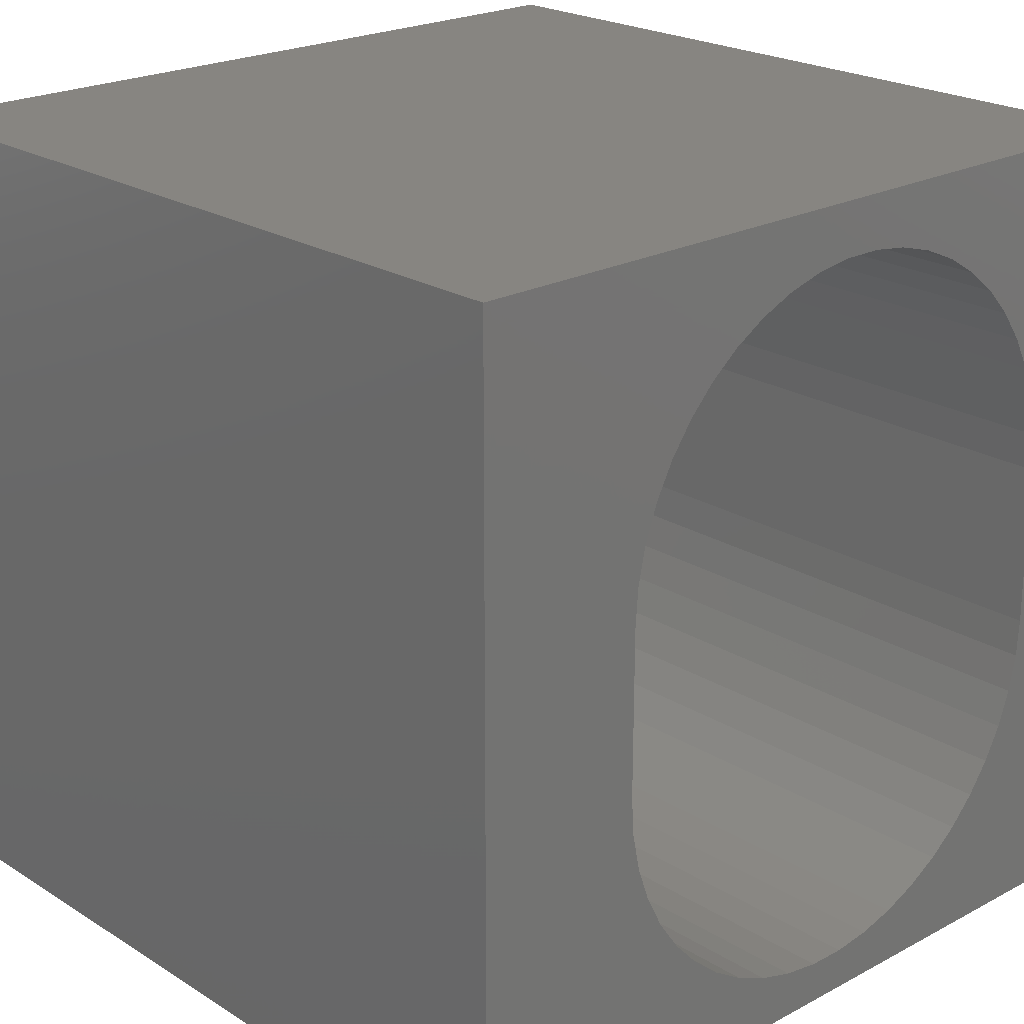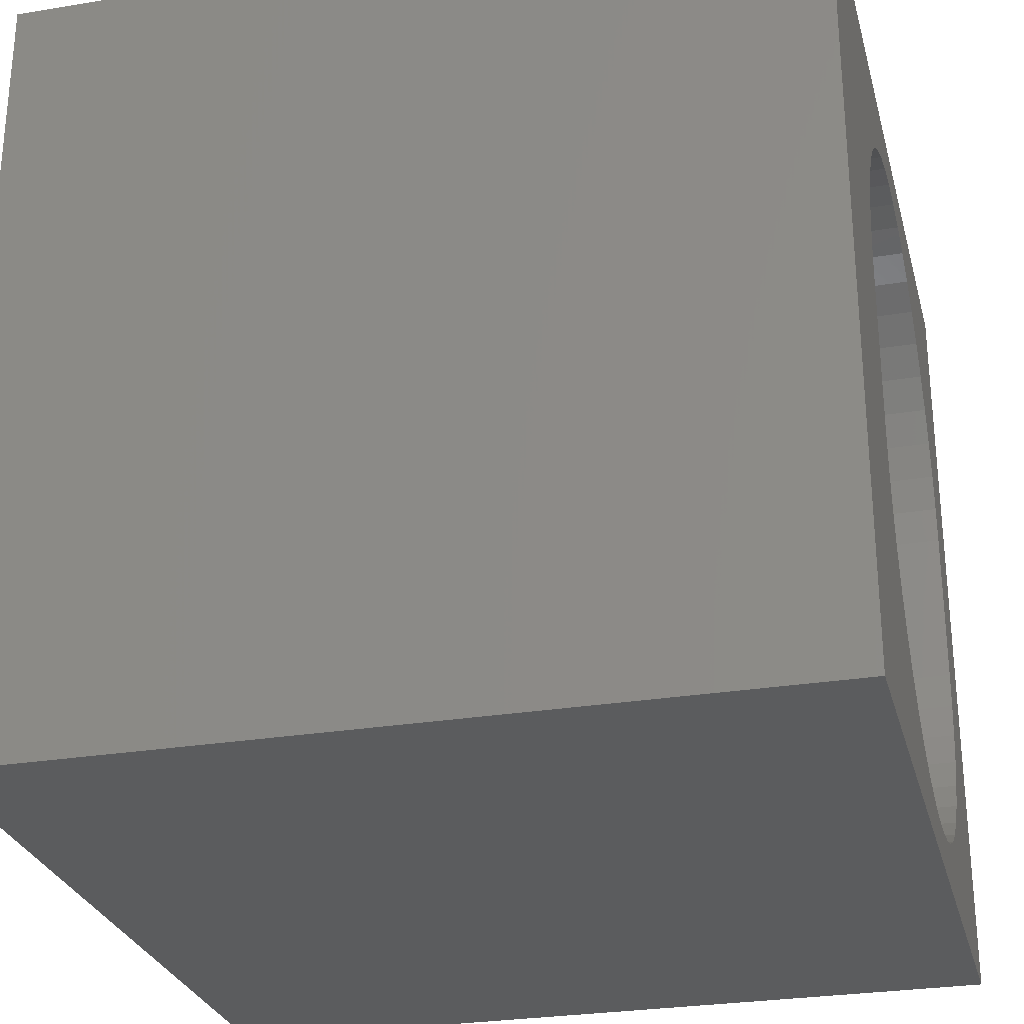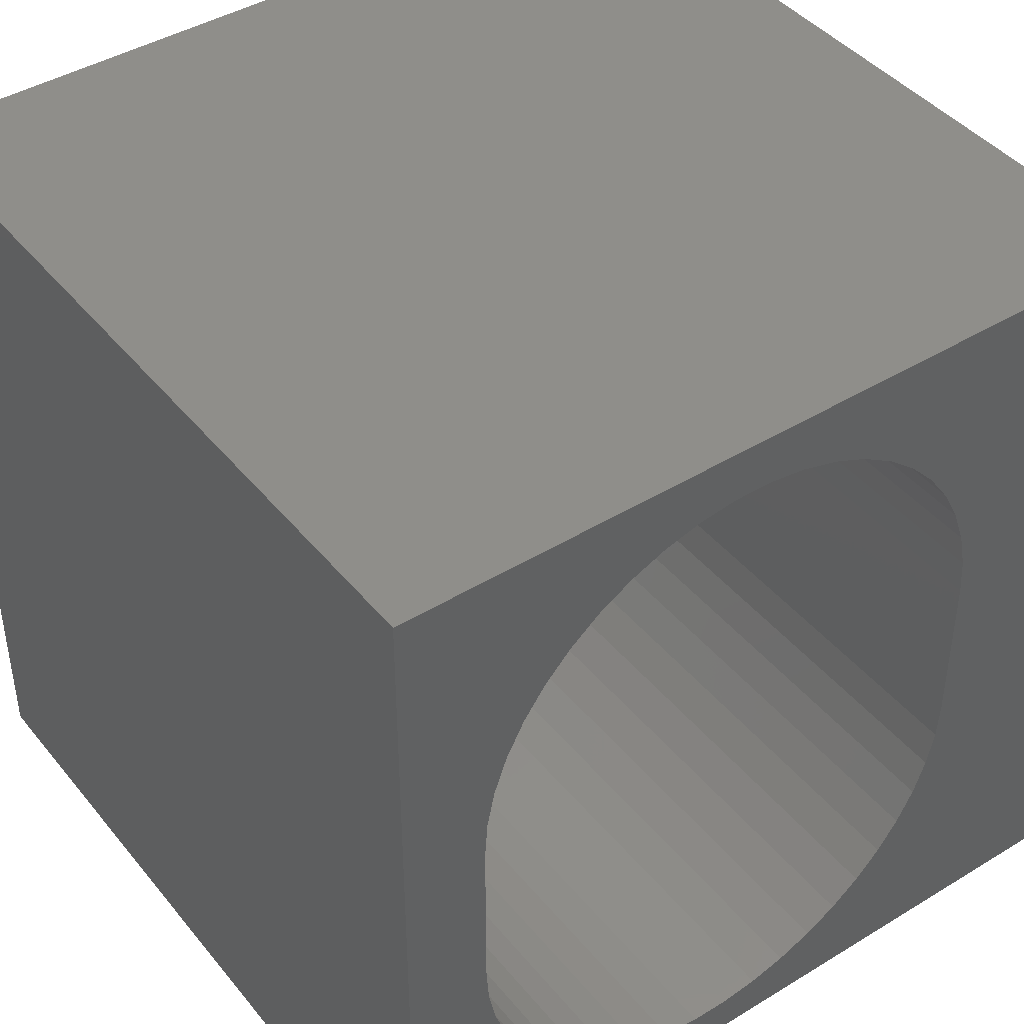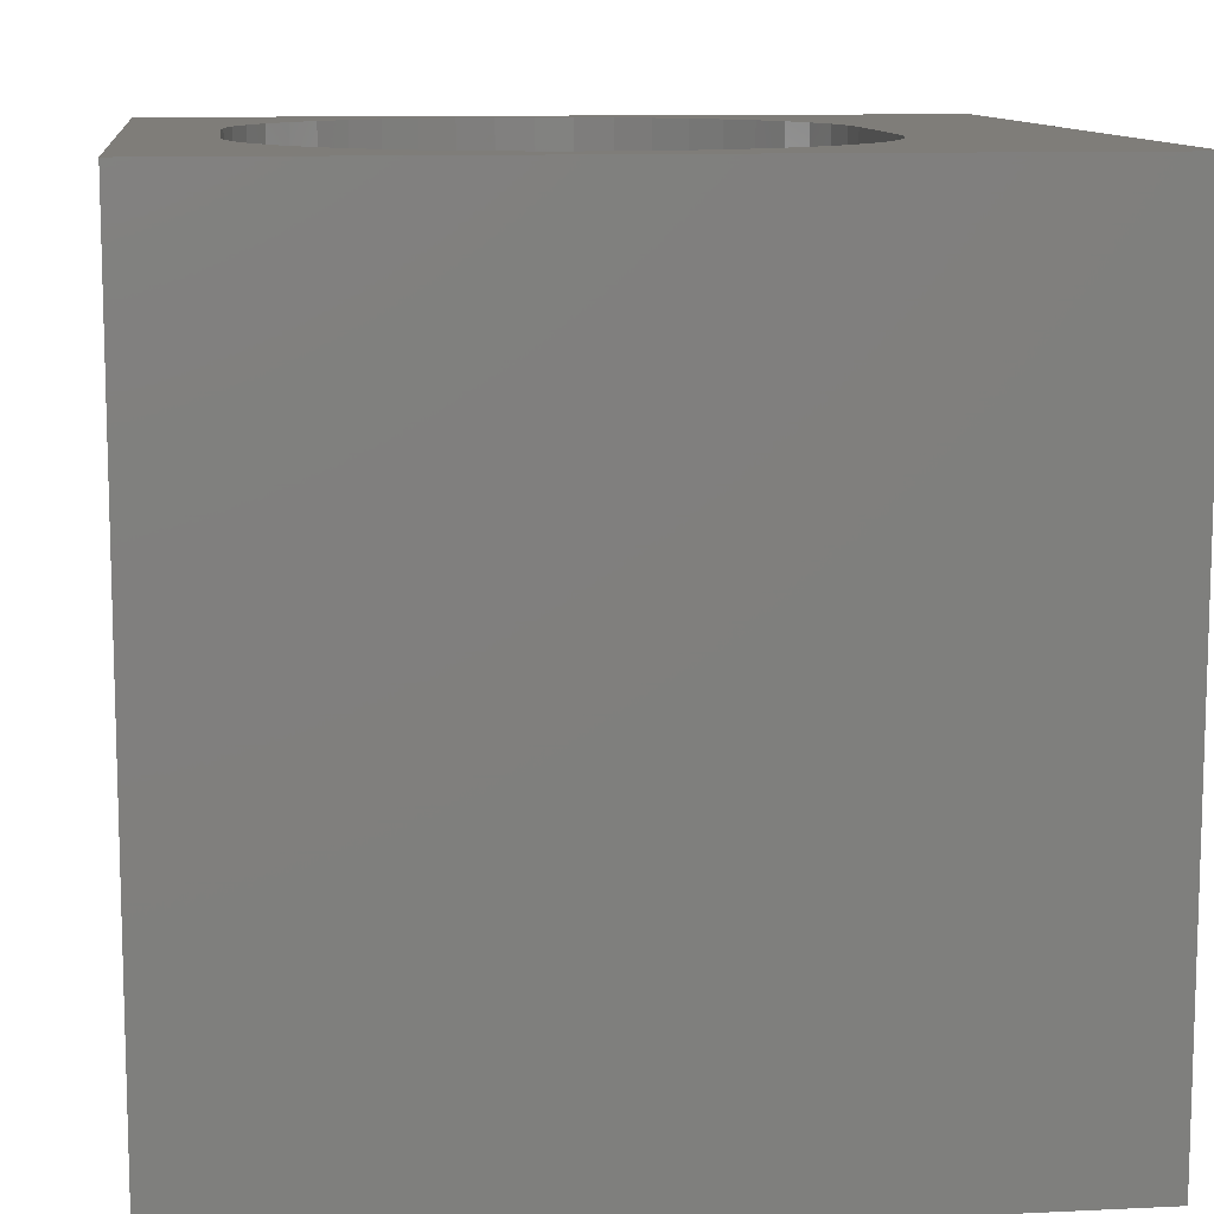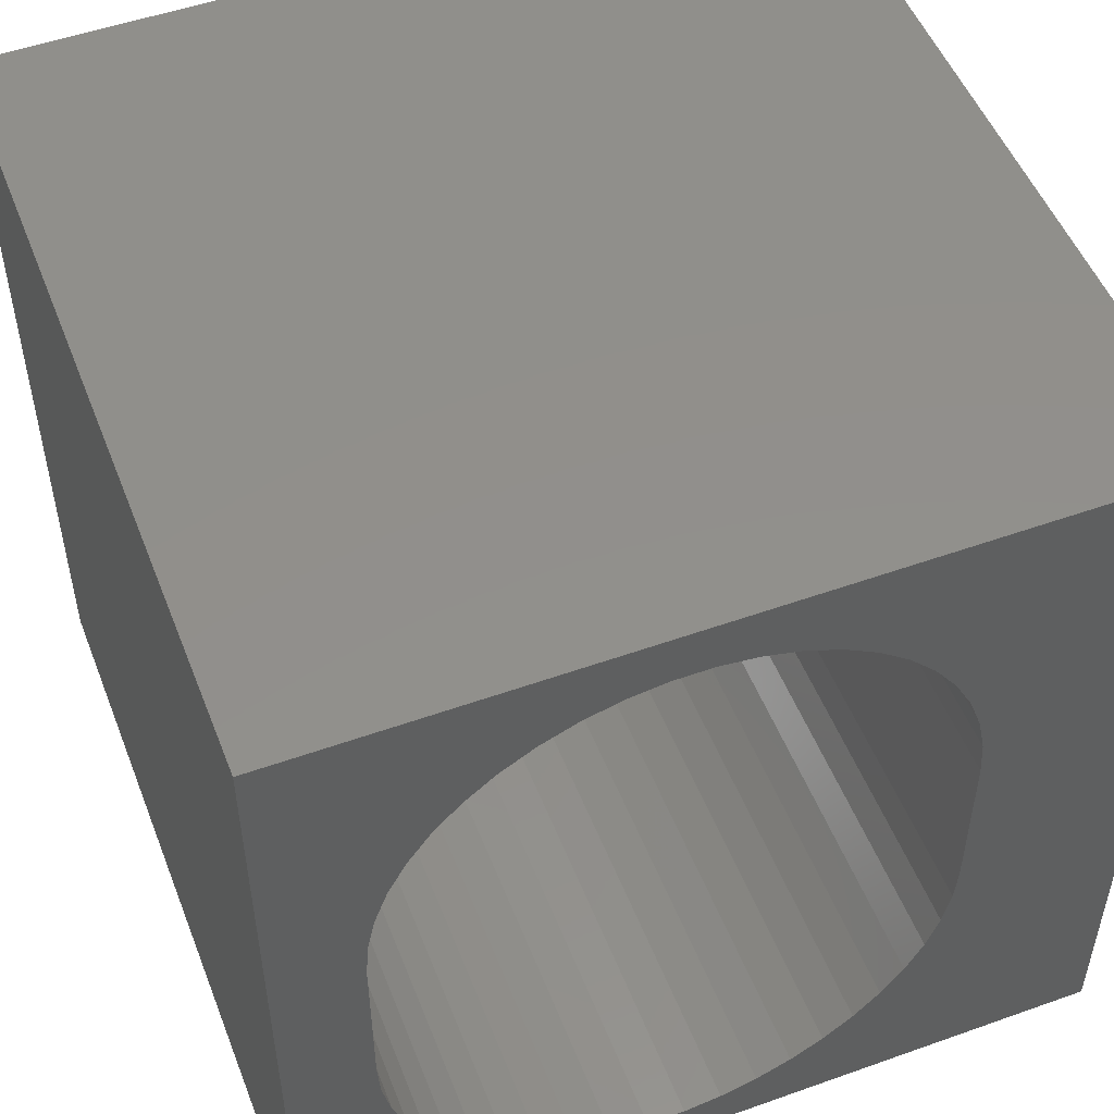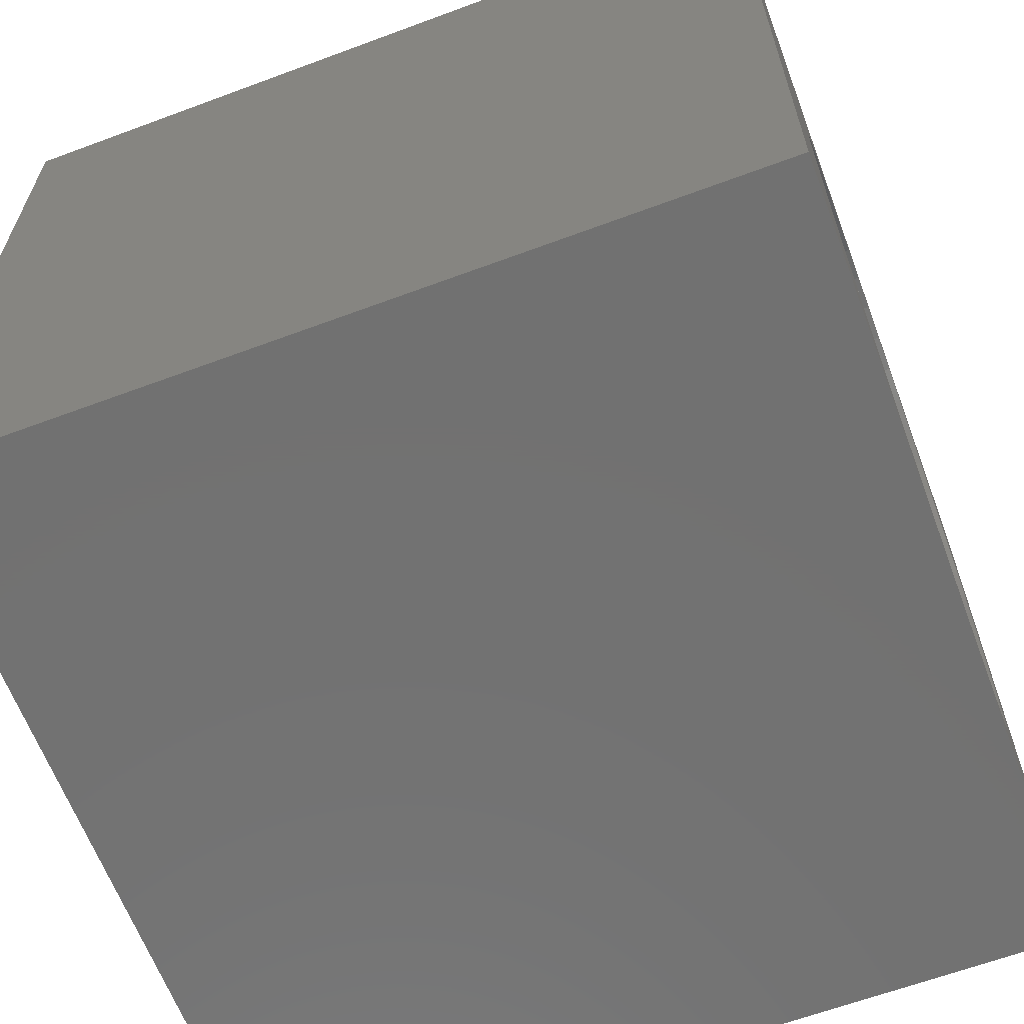
<metadata>
{"format":"stl","ext":"stl","renderer":"f3d","projection":"perspective","resolution":1024,"background":"white","views":[{"elev":22.1,"azim":-42.8,"up":"+Y"},{"elev":-27.8,"azim":-75.8,"up":"+Y"},{"elev":42.9,"azim":144.1,"up":"+Y"},{"elev":10.8,"azim":173.2,"up":"+Z"},{"elev":51.5,"azim":158.9,"up":"+Y"},{"elev":-63.6,"azim":-69.4,"up":"+Y"}]}
</metadata>
<code>
# stl→obj: 104 verts, 208 faces
v 0 10 10
v 0 10 0
v 0 0 10
v 0 0 0
v 8.205 8.103 10
v 8.473 7.722 10
v 10 10 10
v 8.688 7.308 10
v 8.844 6.868 10
v 2.636 7.722 10
v 2.905 8.103 10
v 3.983 8.98 10
v 4.411 9.166 10
v 3.223 8.443 10
v 3.585 8.738 10
v 7.126 8.98 10
v 6.699 9.166 10
v 6.25 9.291 10
v 7.525 8.738 10
v 7.886 8.443 10
v 8.939 6.412 10
v 8.971 5.947 10
v 10 0 10
v 8.971 3.935 10
v 8.939 3.47 10
v 8.844 3.014 10
v 8.688 2.574 10
v 8.473 2.16 10
v 8.205 1.779 10
v 7.886 1.439 10
v 7.525 1.144 10
v 4.86 9.291 10
v 5.322 9.355 10
v 5.788 9.355 10
v 7.126 0.9022 10
v 6.699 0.7164 10
v 6.25 0.5906 10
v 5.788 0.5271 10
v 5.322 0.5271 10
v 4.86 0.5906 10
v 4.411 0.7164 10
v 3.983 0.9022 10
v 3.585 1.144 10
v 3.223 1.439 10
v 2.905 1.779 10
v 2.636 2.16 10
v 2.421 2.574 10
v 2.265 3.014 10
v 2.17 6.412 10
v 2.265 6.868 10
v 2.421 7.308 10
v 2.17 3.47 10
v 2.139 3.935 10
v 2.139 5.947 10
v 10 10 0
v 10 0 0
v 3.223 8.443 0
v 2.905 8.103 0
v 6.25 0.5906 0
v 6.699 0.7164 0
v 7.126 0.9022 0
v 7.525 1.144 0
v 8.473 7.722 0
v 8.688 7.308 0
v 8.844 6.868 0
v 7.886 1.439 0
v 8.205 1.779 0
v 8.473 2.16 0
v 8.688 2.574 0
v 8.844 3.014 0
v 8.939 3.47 0
v 8.205 8.103 0
v 7.886 8.443 0
v 7.525 8.738 0
v 7.126 8.98 0
v 6.699 9.166 0
v 6.25 9.291 0
v 4.411 9.166 0
v 3.983 8.98 0
v 3.585 8.738 0
v 2.636 7.722 0
v 2.421 7.308 0
v 2.265 6.868 0
v 2.17 3.47 0
v 2.265 3.014 0
v 2.421 2.574 0
v 2.636 2.16 0
v 2.905 1.779 0
v 3.223 1.439 0
v 3.585 1.144 0
v 3.983 0.9022 0
v 4.411 0.7164 0
v 4.86 0.5906 0
v 5.322 0.5271 0
v 5.788 0.5271 0
v 5.788 9.355 0
v 5.322 9.355 0
v 4.86 9.291 0
v 8.971 3.935 0
v 8.971 5.947 0
v 8.939 6.412 0
v 2.17 6.412 0
v 2.139 5.947 0
v 2.139 3.935 0
f 1 2 3
f 3 2 4
f 5 6 7
f 7 6 8
f 7 8 9
f 10 11 1
f 1 12 13
f 11 14 1
f 1 14 15
f 1 15 12
f 16 7 17
f 17 7 18
f 16 19 7
f 7 19 20
f 7 20 5
f 9 21 7
f 7 21 22
f 7 22 23
f 23 22 24
f 23 24 25
f 25 26 23
f 23 26 27
f 23 27 28
f 28 29 23
f 23 29 30
f 23 30 31
f 13 32 1
f 1 32 33
f 1 33 7
f 7 33 34
f 7 34 18
f 31 35 23
f 23 35 36
f 23 36 37
f 37 38 23
f 23 38 39
f 23 39 3
f 39 40 3
f 3 40 41
f 3 41 42
f 42 43 3
f 3 43 44
f 3 44 45
f 45 46 3
f 3 46 47
f 3 47 48
f 49 50 1
f 1 50 51
f 1 51 10
f 48 52 3
f 3 52 53
f 3 53 1
f 1 53 54
f 1 54 49
f 55 7 56
f 56 7 23
f 57 58 2
f 59 60 56
f 56 60 61
f 56 61 62
f 63 55 64
f 64 55 65
f 62 66 56
f 56 66 67
f 56 67 68
f 68 69 56
f 56 69 70
f 56 70 71
f 63 72 55
f 55 72 73
f 55 73 74
f 74 75 55
f 55 75 76
f 55 76 77
f 78 79 2
f 2 79 80
f 2 80 57
f 58 81 2
f 2 81 82
f 2 82 83
f 84 85 4
f 4 85 86
f 86 87 4
f 4 87 88
f 4 88 89
f 89 90 4
f 4 90 91
f 4 91 92
f 92 93 4
f 4 93 94
f 4 94 56
f 56 94 95
f 56 95 59
f 77 96 55
f 55 96 97
f 55 97 2
f 2 97 98
f 2 98 78
f 71 99 56
f 56 99 100
f 56 100 55
f 55 100 101
f 55 101 65
f 83 102 2
f 2 102 103
f 2 103 4
f 4 103 104
f 4 104 84
f 7 55 1
f 1 55 2
f 56 23 4
f 4 23 3
f 104 53 52
f 104 52 84
f 84 52 48
f 84 48 85
f 85 48 47
f 85 47 86
f 86 47 46
f 86 46 87
f 87 46 45
f 87 45 88
f 88 45 44
f 88 44 89
f 89 44 43
f 89 43 90
f 90 43 42
f 90 42 91
f 91 42 41
f 91 41 92
f 92 41 40
f 92 40 93
f 93 40 39
f 93 39 94
f 94 39 38
f 94 38 95
f 95 38 37
f 95 37 59
f 59 37 36
f 59 36 60
f 60 36 35
f 60 35 61
f 61 35 31
f 61 31 62
f 62 31 30
f 62 30 66
f 66 30 29
f 66 29 67
f 67 29 28
f 67 28 68
f 68 28 27
f 68 27 69
f 69 27 26
f 69 26 70
f 70 26 25
f 70 25 71
f 71 25 24
f 71 24 99
f 104 103 53
f 53 103 54
f 100 22 21
f 100 21 101
f 101 21 9
f 101 9 65
f 65 9 8
f 65 8 64
f 64 8 6
f 64 6 63
f 63 6 5
f 63 5 72
f 72 5 20
f 72 20 73
f 73 20 19
f 73 19 74
f 74 19 16
f 74 16 75
f 75 16 17
f 75 17 76
f 76 17 18
f 76 18 77
f 77 18 34
f 77 34 96
f 96 34 33
f 96 33 97
f 97 33 32
f 97 32 98
f 98 32 13
f 98 13 78
f 78 13 12
f 78 12 79
f 79 12 15
f 79 15 80
f 80 15 14
f 80 14 57
f 57 14 11
f 57 11 58
f 58 11 10
f 58 10 81
f 81 10 51
f 81 51 82
f 82 51 50
f 82 50 83
f 83 50 49
f 83 49 102
f 102 49 54
f 102 54 103
f 100 99 22
f 22 99 24

</code>
